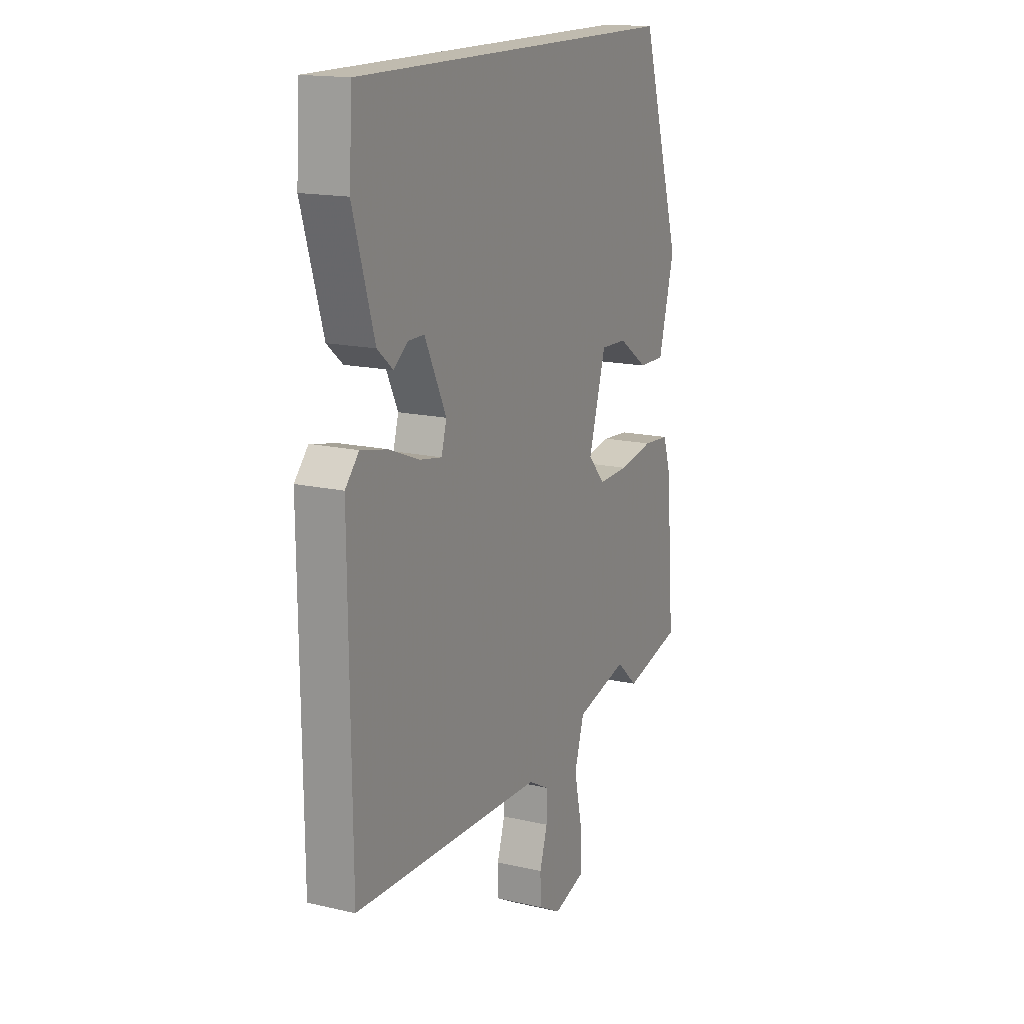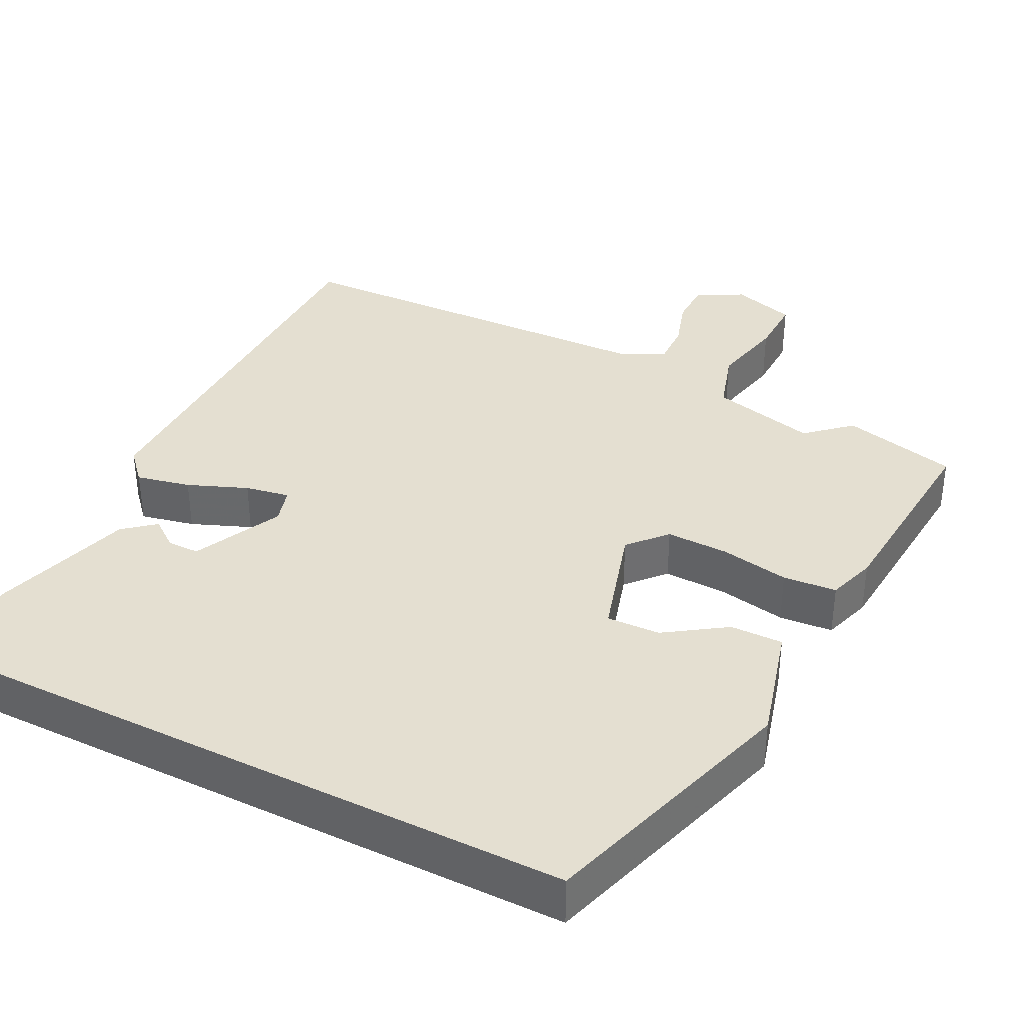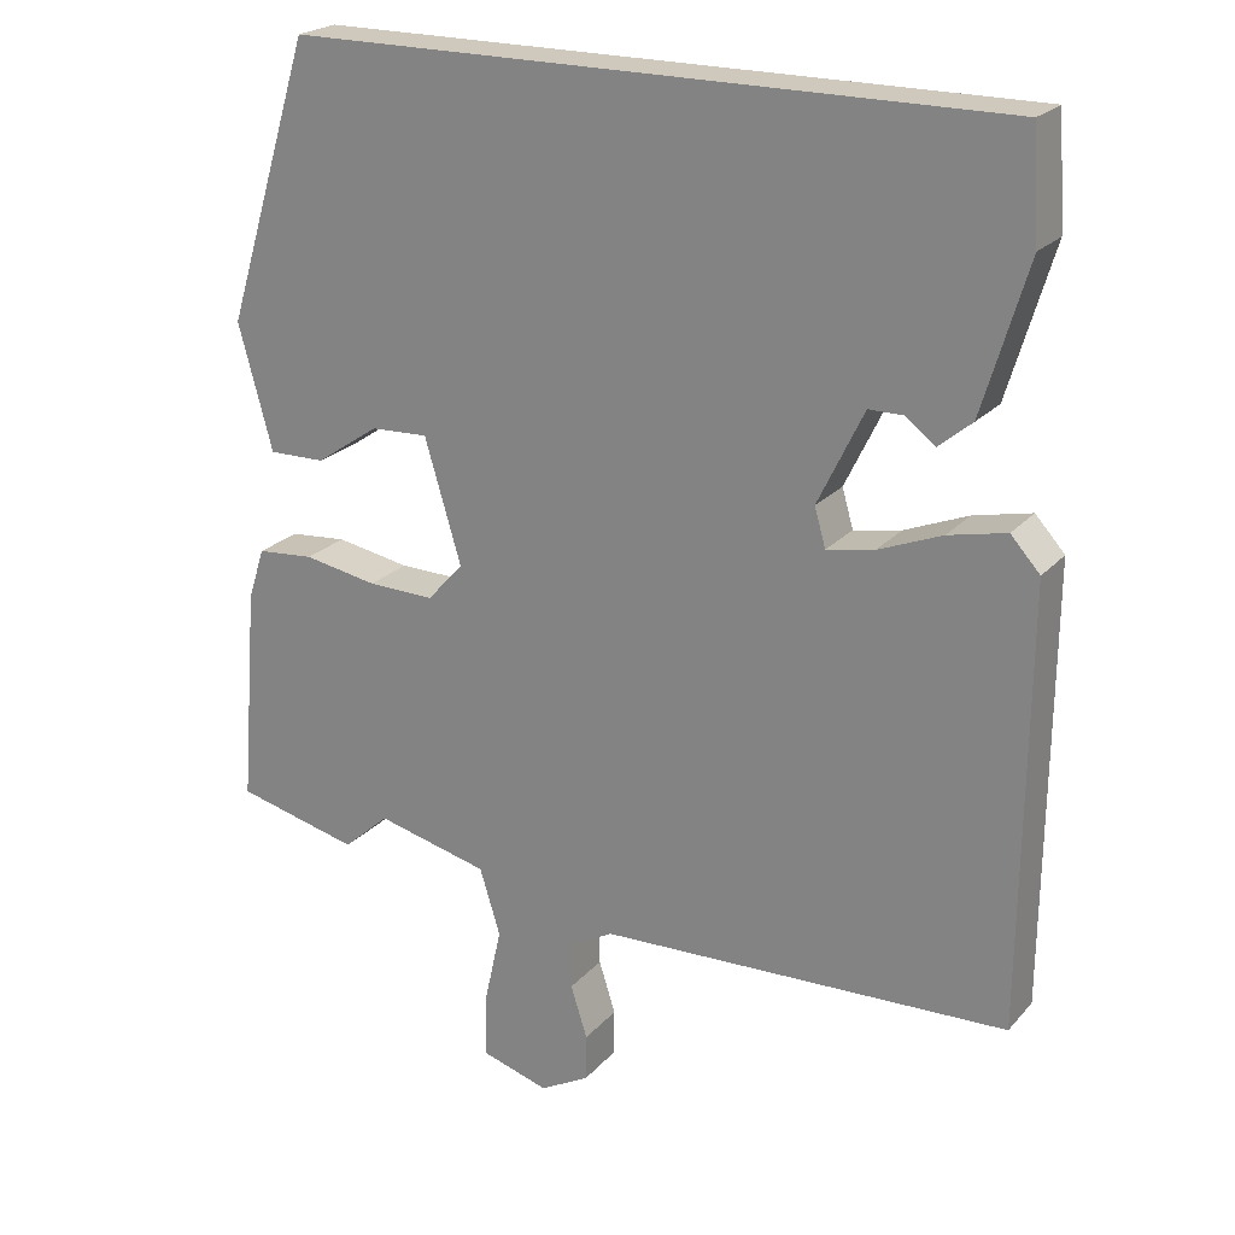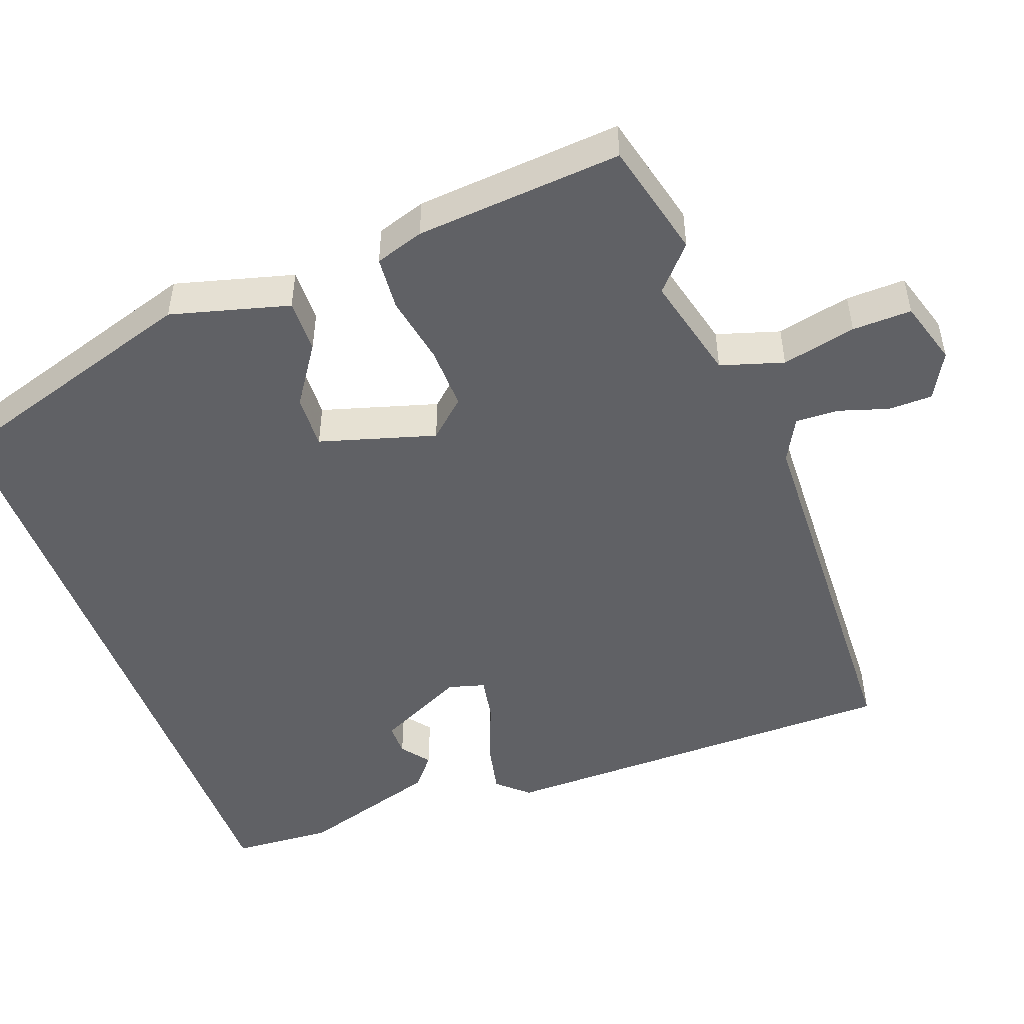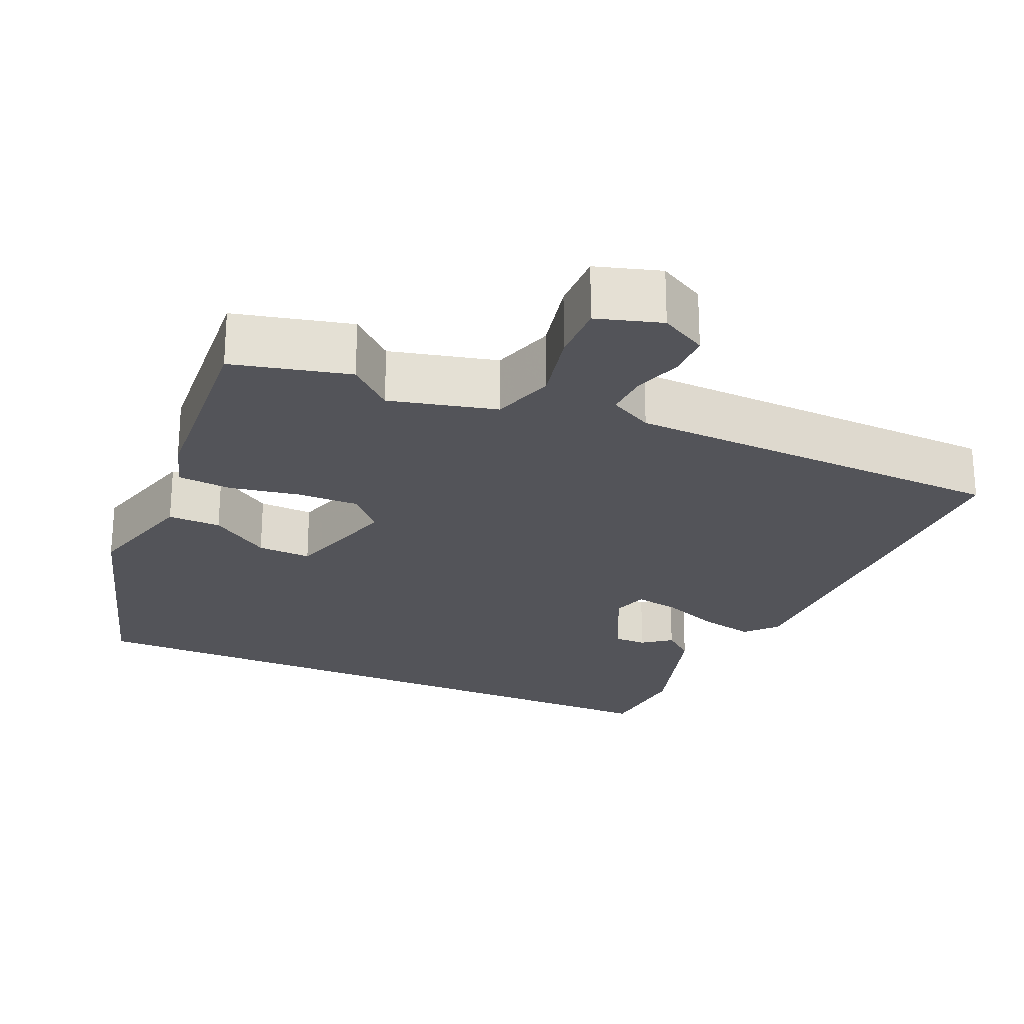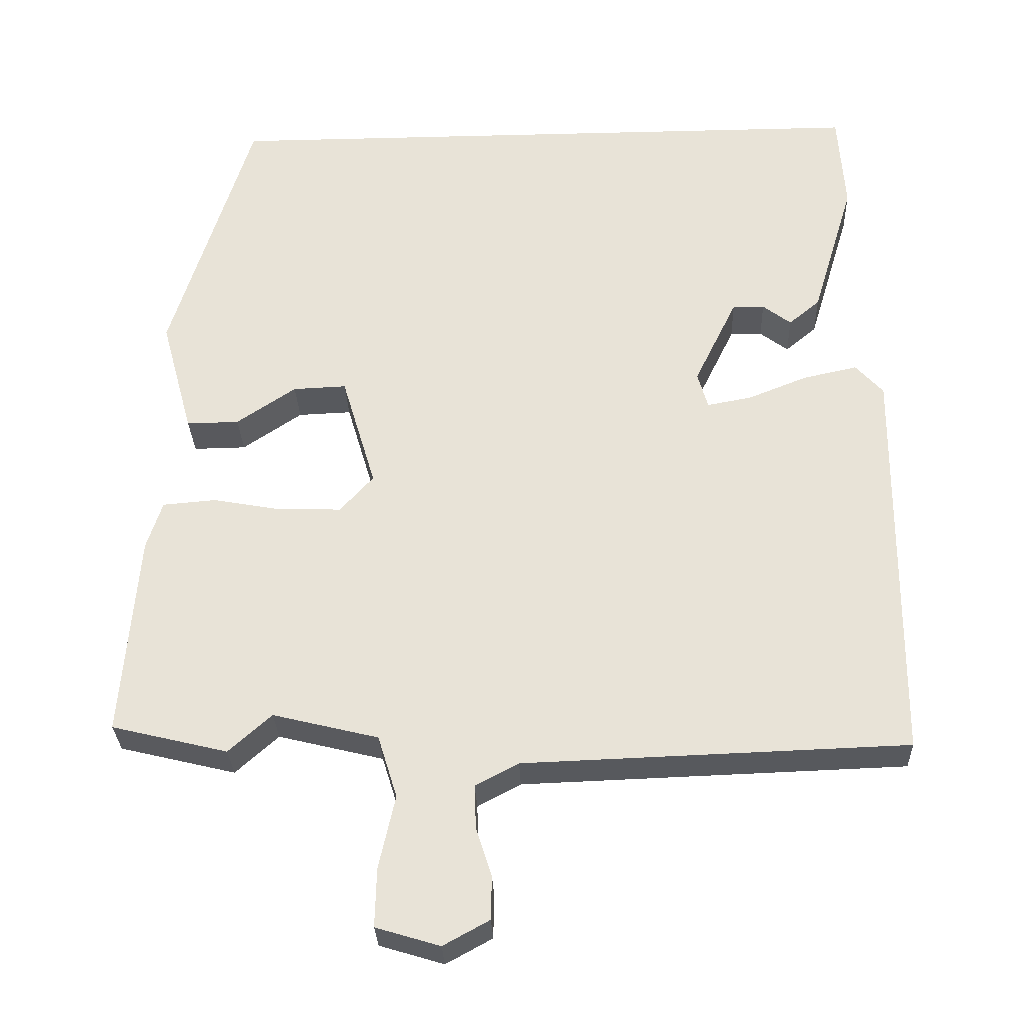
<metadata>
{"format":"obj","ext":"obj","renderer":"f3d","projection":"perspective","resolution":1024,"background":"white","views":[{"elev":16.0,"azim":-64.4,"up":"+Z"},{"elev":36.8,"azim":26.8,"up":"+Y"},{"elev":22.3,"azim":-150.2,"up":"+Z"},{"elev":-49.1,"azim":110.3,"up":"+Y"},{"elev":-23.8,"azim":156.2,"up":"+Y"},{"elev":-29.8,"azim":-177.9,"up":"+Z"}]}
</metadata>
<code>
v 0.555 0.07 -0.487
v 0.399 0.07 -0.525
v 0.341 0.07 -0.473
v 0.199 0.07 -0.508
v 0.173 0.07 -0.592
v 0.195 0.07 -0.691
v 0.197 0.07 -0.77
v 0.111 0.07 -0.796
v 0.049 0.07 -0.762
v 0.048 0.07 -0.703
v 0.069 0.07 -0.637
v 0.071 0.07 -0.579
v 0.013 0.07 -0.548
v -0.503 0.07 -0.53
v -0.508 0.07 0.02
v -0.471 0.07 0.061
v -0.398 0.07 0.045
v -0.318 0.07 0.013
v -0.258 0.07 0.002
v -0.244 0.07 0.051
v -0.302 0.07 0.17
v -0.345 0.07 0.17
v -0.383 0.07 0.141
v -0.425 0.07 0.176
v -0.482 0.07 0.365
v -0.473 0.07 0.5
v 0.421 0.07 0.5
v 0.53 0.07 0.146
v 0.487 0.07 -0.012
v 0.416 0.07 -0.011
v 0.336 0.07 0.043
v 0.264 0.07 0.046
v 0.218 0.07 -0.109
v 0.263 0.07 -0.159
v 0.347 0.07 -0.157
v 0.44 0.07 -0.14
v 0.512 0.07 -0.146
v 0.533 0.07 -0.211
v 0.555 0 -0.487
v 0.399 0 -0.525
v 0.341 0 -0.473
v 0.199 0 -0.508
v 0.173 0 -0.592
v 0.195 0 -0.691
v 0.197 0 -0.77
v 0.111 0 -0.796
v 0.049 0 -0.762
v 0.048 0 -0.703
v 0.069 0 -0.637
v 0.071 0 -0.579
v 0.013 0 -0.548
v -0.503 0 -0.53
v -0.508 0 0.02
v -0.471 0 0.061
v -0.398 0 0.045
v -0.318 0 0.013
v -0.258 0 0.002
v -0.244 0 0.051
v -0.302 0 0.17
v -0.345 0 0.17
v -0.383 0 0.141
v -0.425 0 0.176
v -0.482 0 0.365
v -0.473 0 0.5
v 0.421 0 0.5
v 0.53 0 0.146
v 0.487 0 -0.012
v 0.416 0 -0.011
v 0.336 0 0.043
v 0.264 0 0.046
v 0.218 0 -0.109
v 0.263 0 -0.159
v 0.347 0 -0.157
v 0.44 0 -0.14
v 0.512 0 -0.146
v 0.533 0 -0.211
f 1 2 3
f 38 1 3
f 37 38 3
f 36 37 3
f 35 36 3
f 34 35 3 4
f 33 34 4 5
f 29 30 31
f 28 29 31
f 27 28 31
f 27 31 32
f 26 27 32
f 24 25 26
f 23 24 26
f 22 23 26
f 21 22 26
f 21 26 32 33
f 16 17 18
f 15 16 18
f 14 15 18
f 13 14 18
f 12 13 18 19
f 9 10 11
f 8 9 11
f 7 8 11
f 6 7 11
f 5 6 11
f 5 11 12
f 33 5 12
f 21 33 12
f 20 21 12
f 12 19 20
f 41 40 39
f 41 39 76
f 41 76 75
f 41 75 74
f 41 74 73
f 42 41 73 72
f 43 42 72 71
f 69 68 67
f 69 67 66
f 69 66 65
f 70 69 65
f 70 65 64
f 64 63 62
f 64 62 61
f 64 61 60
f 64 60 59
f 71 70 64 59
f 56 55 54
f 56 54 53
f 56 53 52
f 56 52 51
f 57 56 51 50
f 49 48 47
f 49 47 46
f 49 46 45
f 49 45 44
f 49 44 43
f 50 49 43
f 50 43 71
f 50 71 59
f 50 59 58
f 58 57 50
f 1 39 40 2
f 2 40 41 3
f 3 41 42 4
f 4 42 43 5
f 5 43 44 6
f 6 44 45 7
f 7 45 46 8
f 8 46 47 9
f 9 47 48 10
f 10 48 49 11
f 11 49 50 12
f 12 50 51 13
f 13 51 52 14
f 14 52 53 15
f 15 53 54 16
f 16 54 55 17
f 17 55 56 18
f 18 56 57 19
f 19 57 58 20
f 20 58 59 21
f 21 59 60 22
f 22 60 61 23
f 23 61 62 24
f 24 62 63 25
f 25 63 64 26
f 26 64 65 27
f 27 65 66 28
f 28 66 67 29
f 29 67 68 30
f 30 68 69 31
f 31 69 70 32
f 32 70 71 33
f 33 71 72 34
f 34 72 73 35
f 35 73 74 36
f 36 74 75 37
f 37 75 76 38
f 38 76 39 1

</code>
